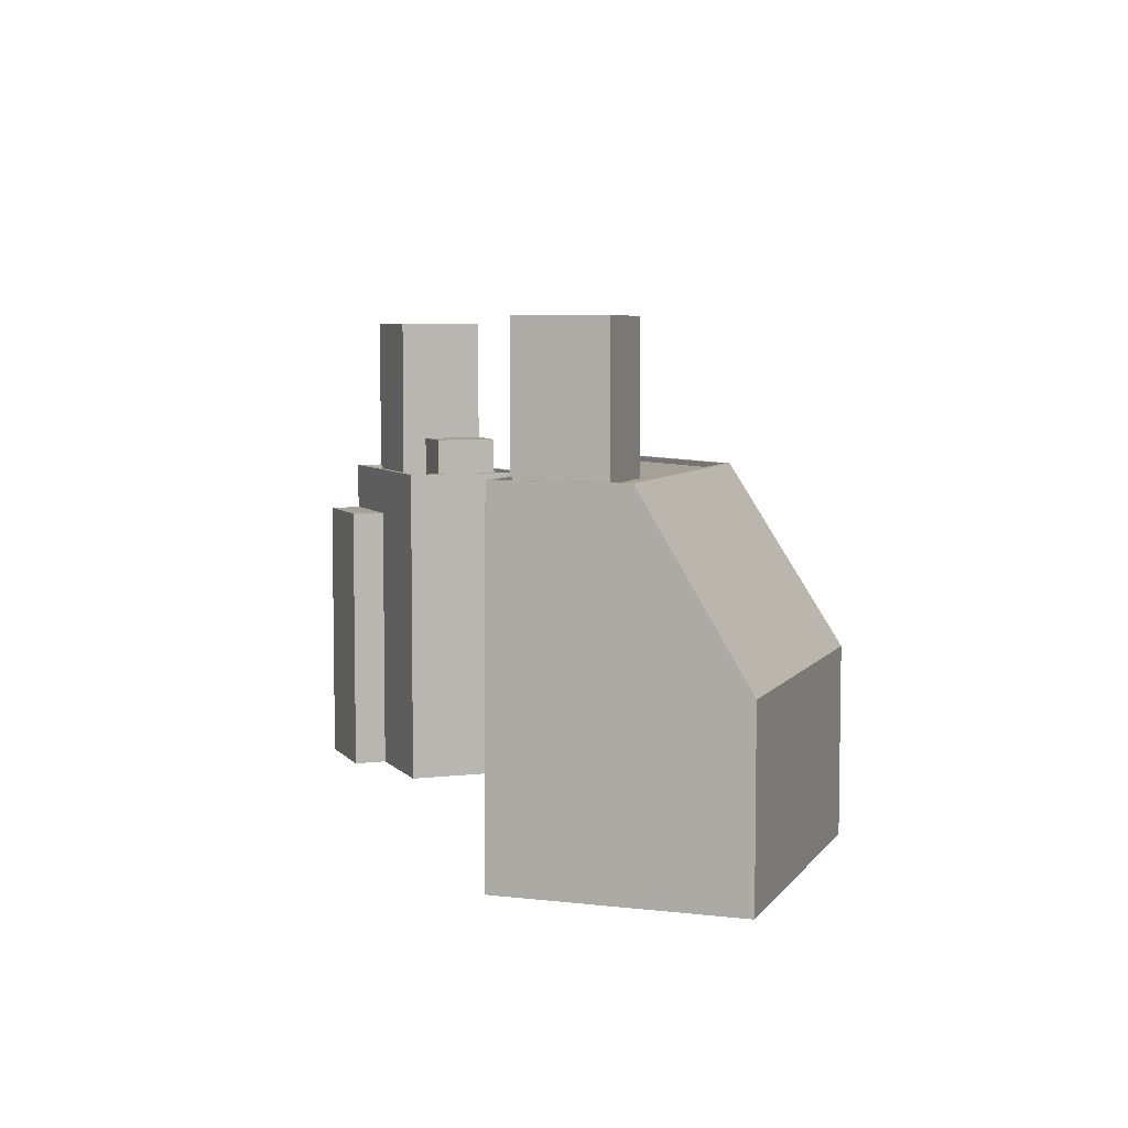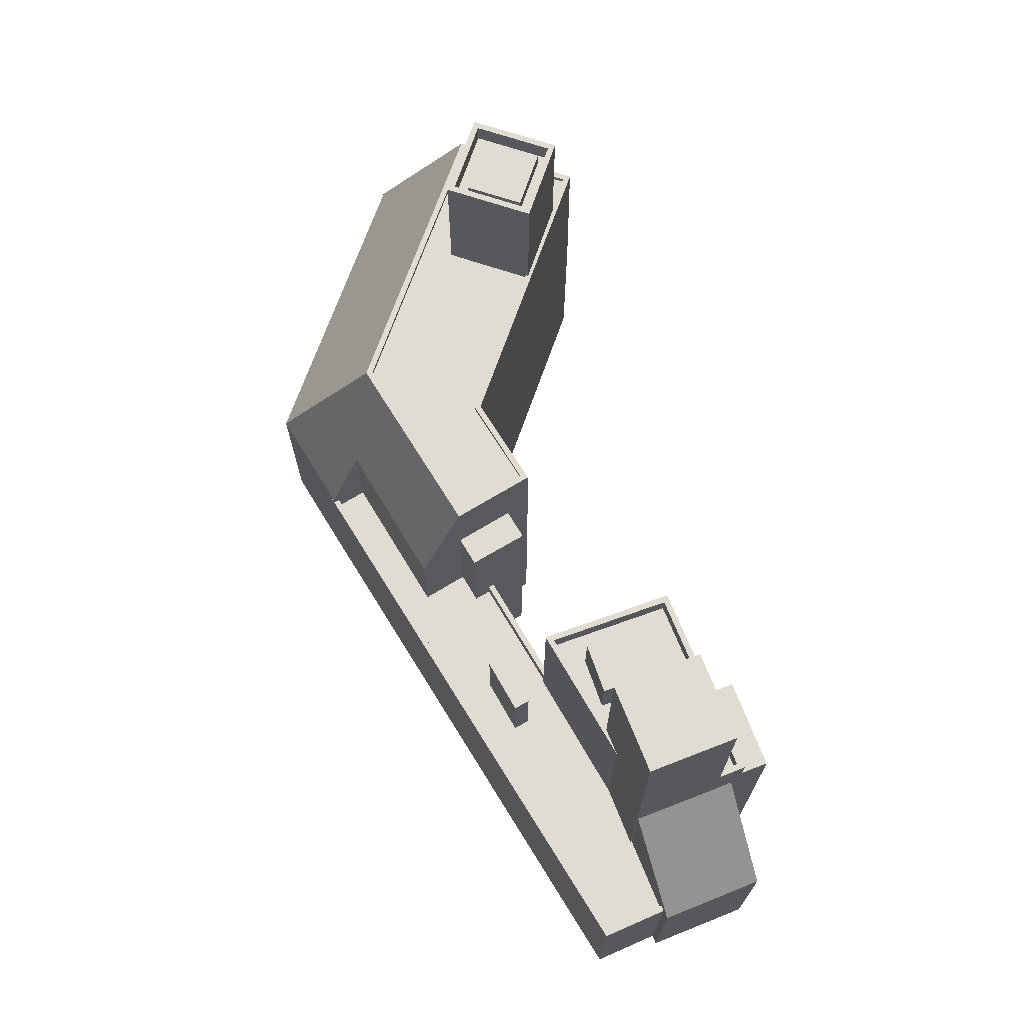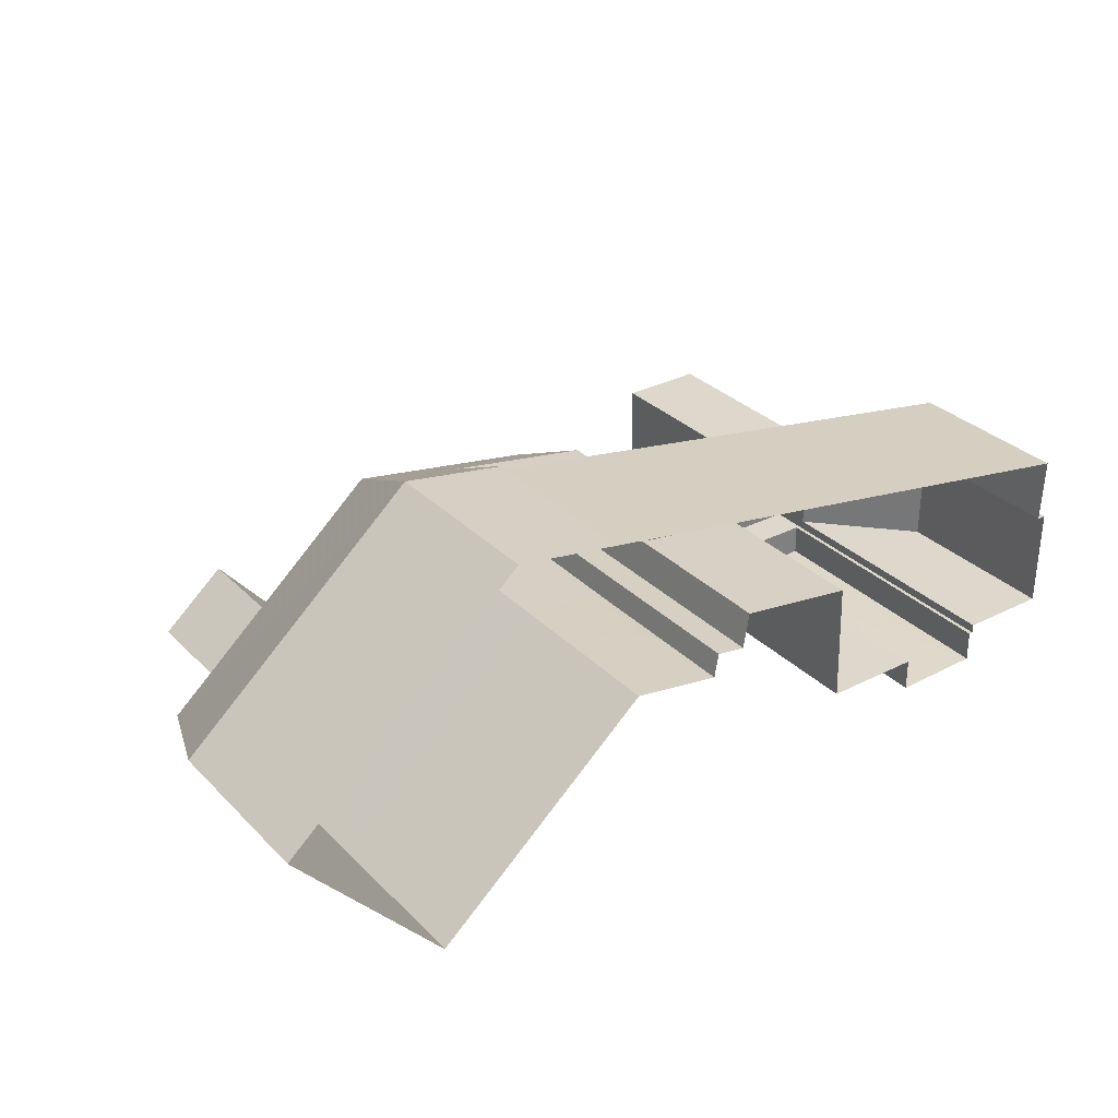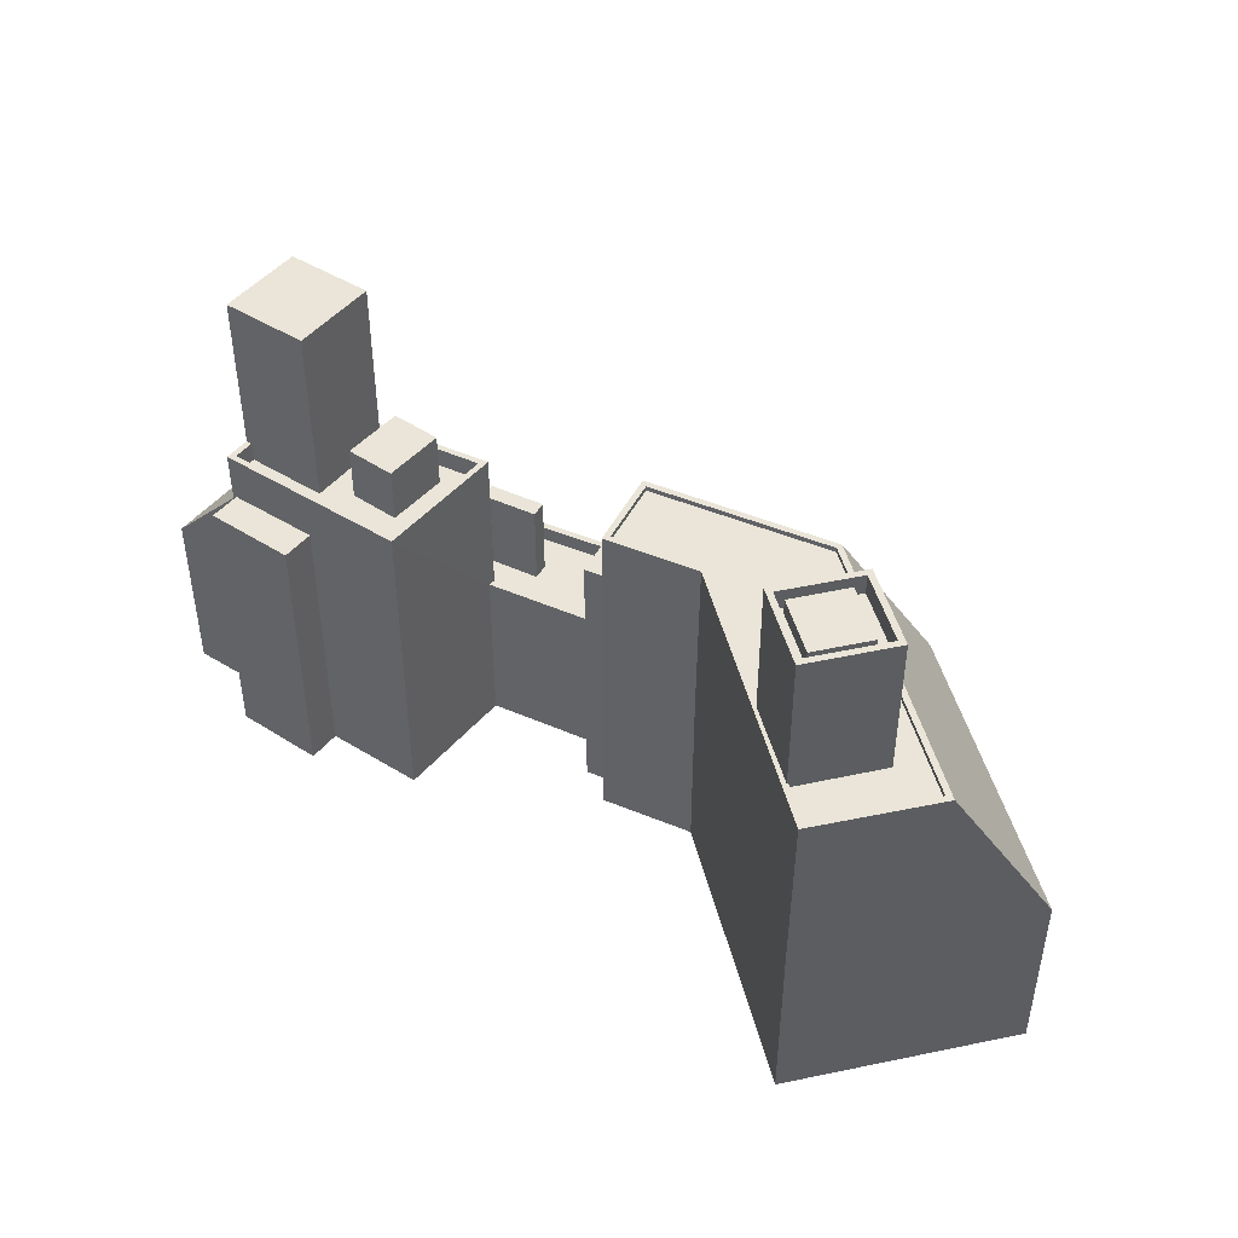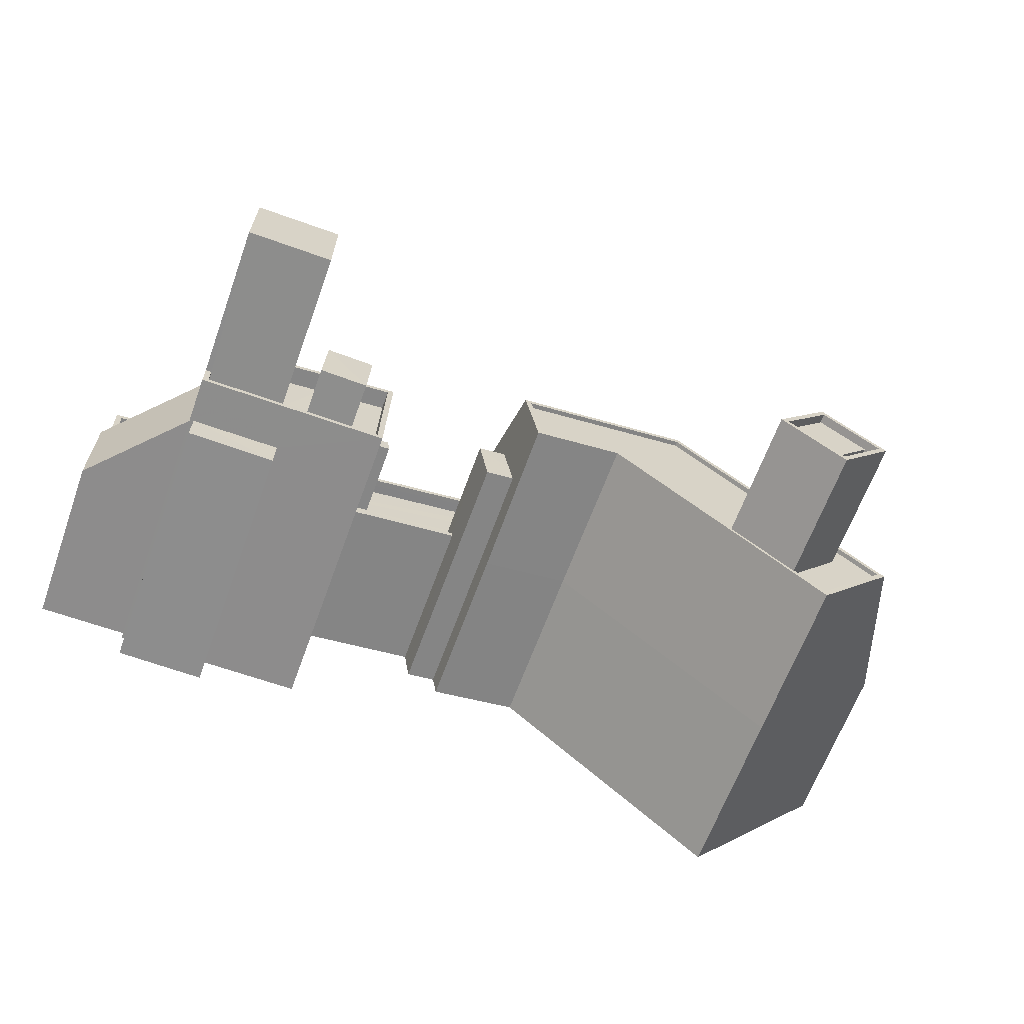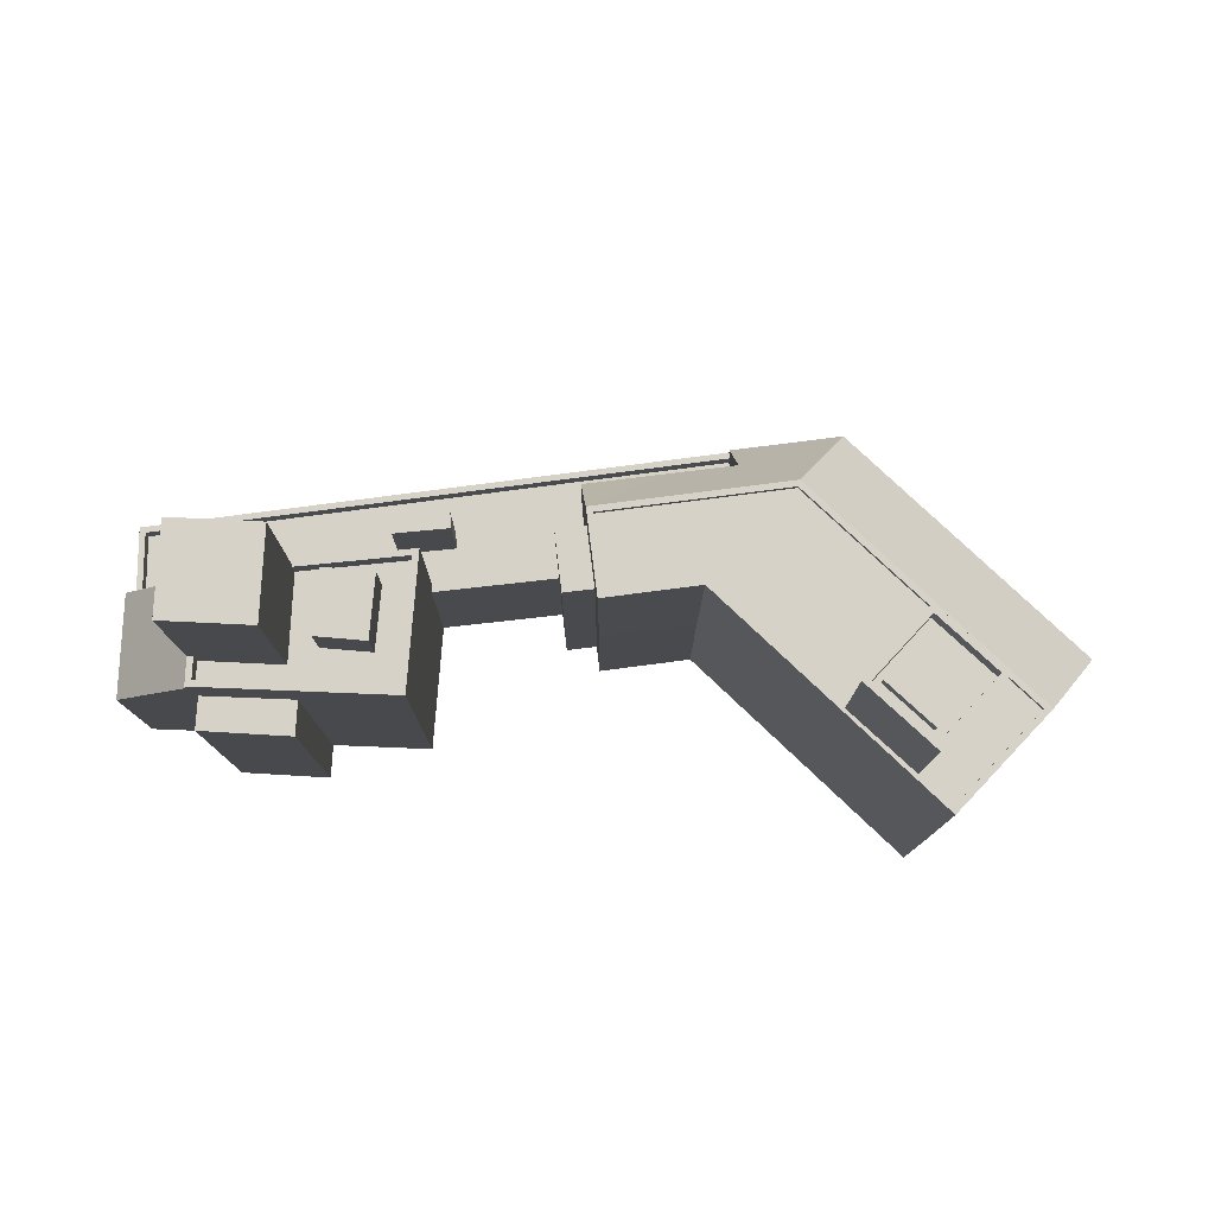
<metadata>
{"format":"obj","ext":"obj","renderer":"f3d","projection":"perspective","resolution":1024,"background":"white","views":[{"elev":6.0,"azim":68.5,"up":"+Z"},{"elev":69.2,"azim":-111.6,"up":"+Z"},{"elev":31.4,"azim":143.9,"up":"+Y"},{"elev":45.3,"azim":35.7,"up":"+Z"},{"elev":-64.4,"azim":-19.9,"up":"+Y"},{"elev":78.1,"azim":2.6,"up":"+Z"}]}
</metadata>
<code>
v -1.245e+04 -3.775e+04 24.1
v -1.245e+04 -3.775e+04 24.1
v -1.245e+04 -3.774e+04 24.1
v -1.242e+04 -3.775e+04 24.1
v -1.243e+04 -3.774e+04 24.1
v -1.241e+04 -3.774e+04 24.1
v -1.246e+04 -3.774e+04 24.11
v -1.246e+04 -3.774e+04 24.11
v -1.246e+04 -3.774e+04 24.11
v -1.242e+04 -3.773e+04 24.1
v -1.245e+04 -3.774e+04 24.1
v -1.245e+04 -3.774e+04 24.1
v -1.245e+04 -3.774e+04 24.1
v -1.244e+04 -3.774e+04 24.1
v -1.244e+04 -3.774e+04 24.1
v -1.246e+04 -3.773e+04 24.11
v -1.243e+04 -3.773e+04 24.1
v -1.243e+04 -3.774e+04 24.1
v -1.243e+04 -3.774e+04 24.1
v -1.243e+04 -3.773e+04 24.1
v -1.244e+04 -3.774e+04 24.1
v -1.244e+04 -3.774e+04 24.1
v -1.242e+04 -3.773e+04 33.23
v -1.241e+04 -3.774e+04 41.9
v -1.241e+04 -3.774e+04 33.23
v -1.243e+04 -3.773e+04 41.9
v -1.243e+04 -3.773e+04 33.23
v -1.243e+04 -3.773e+04 37.06
v -1.243e+04 -3.773e+04 37
v -1.243e+04 -3.774e+04 41.9
v -1.244e+04 -3.773e+04 36.92
v -1.243e+04 -3.774e+04 38.23
v -1.243e+04 -3.774e+04 38.23
v -1.244e+04 -3.774e+04 38.23
v -1.244e+04 -3.774e+04 38.23
v -1.243e+04 -3.774e+04 38.23
v -1.246e+04 -3.774e+04 32.04
v -1.244e+04 -3.774e+04 32.04
v -1.246e+04 -3.774e+04 32.04
v -1.244e+04 -3.773e+04 32.04
v -1.243e+04 -3.773e+04 32.04
v -1.244e+04 -3.773e+04 32.04
v -1.243e+04 -3.773e+04 32.04
v -1.244e+04 -3.773e+04 32.04
v -1.244e+04 -3.773e+04 32.04
v -1.244e+04 -3.773e+04 32.04
v -1.243e+04 -3.773e+04 32.04
v -1.245e+04 -3.774e+04 32.04
v -1.245e+04 -3.774e+04 32.04
v -1.245e+04 -3.774e+04 32.04
v -1.246e+04 -3.774e+04 32.04
v -1.244e+04 -3.774e+04 32.04
v -1.244e+04 -3.774e+04 32.04
v -1.244e+04 -3.774e+04 32.04
v -1.243e+04 -3.774e+04 32.04
v -1.244e+04 -3.774e+04 32.04
v -1.244e+04 -3.774e+04 32.84
v -1.244e+04 -3.774e+04 32.84
v -1.244e+04 -3.774e+04 32.84
v -1.244e+04 -3.774e+04 32.84
v -1.243e+04 -3.773e+04 32.84
v -1.243e+04 -3.773e+04 32.84
v -1.243e+04 -3.773e+04 32.84
v -1.243e+04 -3.773e+04 32.84
v -1.243e+04 -3.773e+04 32.84
v -1.246e+04 -3.774e+04 32.84
v -1.246e+04 -3.774e+04 32.84
v -1.246e+04 -3.774e+04 32.84
v -1.246e+04 -3.773e+04 32.84
v -1.244e+04 -3.773e+04 36.26
v -1.244e+04 -3.773e+04 36.26
v -1.244e+04 -3.774e+04 36.26
v -1.244e+04 -3.773e+04 36.26
v -1.245e+04 -3.774e+04 39.56
v -1.245e+04 -3.774e+04 39.56
v -1.245e+04 -3.774e+04 39.56
v -1.244e+04 -3.774e+04 39.56
v -1.244e+04 -3.774e+04 39.56
v -1.244e+04 -3.774e+04 39.56
v -1.245e+04 -3.774e+04 39.56
v -1.245e+04 -3.774e+04 39.56
v -1.244e+04 -3.774e+04 39.56
v -1.244e+04 -3.774e+04 39.56
v -1.245e+04 -3.774e+04 39.56
v -1.245e+04 -3.774e+04 39.56
v -1.245e+04 -3.774e+04 40.56
v -1.245e+04 -3.774e+04 40.56
v -1.245e+04 -3.774e+04 40.56
v -1.245e+04 -3.774e+04 40.56
v -1.245e+04 -3.774e+04 40.56
v -1.244e+04 -3.774e+04 40.56
v -1.245e+04 -3.774e+04 40.56
v -1.244e+04 -3.774e+04 40.56
v -1.244e+04 -3.774e+04 40.56
v -1.245e+04 -3.774e+04 40.56
v -1.244e+04 -3.774e+04 40.56
v -1.245e+04 -3.774e+04 37.87
v -1.245e+04 -3.774e+04 37.87
v -1.245e+04 -3.774e+04 37.87
v -1.246e+04 -3.774e+04 33.09
v -1.245e+04 -3.774e+04 37.9
v -1.246e+04 -3.774e+04 33.09
v -1.245e+04 -3.774e+04 38.14
v -1.245e+04 -3.775e+04 38.14
v -1.245e+04 -3.775e+04 38.14
v -1.245e+04 -3.774e+04 38.14
v -1.244e+04 -3.774e+04 42.3
v -1.244e+04 -3.774e+04 42.3
v -1.245e+04 -3.774e+04 42.3
v -1.245e+04 -3.774e+04 42.3
v -1.245e+04 -3.774e+04 48.63
v -1.245e+04 -3.774e+04 48.63
v -1.245e+04 -3.774e+04 48.63
v -1.245e+04 -3.774e+04 48.63
v -1.242e+04 -3.775e+04 41.9
v -1.242e+04 -3.775e+04 41.9
v -1.242e+04 -3.775e+04 41.9
v -1.243e+04 -3.774e+04 41.9
v -1.243e+04 -3.774e+04 41.9
v -1.243e+04 -3.774e+04 41.9
v -1.242e+04 -3.774e+04 41.9
v -1.242e+04 -3.774e+04 41.9
v -1.243e+04 -3.774e+04 41.9
v -1.242e+04 -3.775e+04 41.9
v -1.243e+04 -3.774e+04 41.65
v -1.243e+04 -3.774e+04 41.65
v -1.243e+04 -3.774e+04 41.65
v -1.243e+04 -3.773e+04 41.65
v -1.242e+04 -3.774e+04 41.65
v -1.241e+04 -3.774e+04 41.65
v -1.242e+04 -3.775e+04 41.65
v -1.242e+04 -3.775e+04 41.65
v -1.242e+04 -3.774e+04 41.65
v -1.242e+04 -3.774e+04 41.65
v -1.243e+04 -3.773e+04 41.9
v -1.243e+04 -3.774e+04 41.9
v -1.241e+04 -3.774e+04 41.9
v -1.242e+04 -3.775e+04 47.78
v -1.242e+04 -3.775e+04 47.78
v -1.242e+04 -3.775e+04 47.78
v -1.242e+04 -3.774e+04 47.78
v -1.242e+04 -3.774e+04 47.78
v -1.242e+04 -3.774e+04 47.78
v -1.242e+04 -3.774e+04 47.78
v -1.242e+04 -3.774e+04 47.78
v -1.242e+04 -3.774e+04 47.78
v -1.242e+04 -3.774e+04 47.78
v -1.242e+04 -3.774e+04 48.78
v -1.242e+04 -3.775e+04 48.78
v -1.242e+04 -3.774e+04 48.78
v -1.242e+04 -3.774e+04 48.78
v -1.242e+04 -3.774e+04 48.78
v -1.242e+04 -3.774e+04 48.78
v -1.242e+04 -3.774e+04 48.78
v -1.242e+04 -3.775e+04 48.78
v -1.242e+04 -3.775e+04 48.54
v -1.242e+04 -3.774e+04 48.54
v -1.242e+04 -3.774e+04 48.54
v -1.242e+04 -3.774e+04 48.54
v -1.243e+04 -3.774e+04 33.23
v -1.243e+04 -3.774e+04 33.23
v -1.243e+04 -3.774e+04 33.23
v -1.242e+04 -3.775e+04 33.23
v -1.243e+04 -3.774e+04 35.83
v -1.244e+04 -3.773e+04 33.23
v -1.243e+04 -3.774e+04 33.23
f 1 2 3
f 4 5 6
f 7 8 9
f 10 6 5
f 11 8 7
f 3 12 11
f 13 1 3
f 14 13 15
f 15 16 17
f 15 7 16
f 5 18 19
f 20 10 5
f 21 17 20
f 22 21 19
f 15 17 21
f 11 7 15
f 13 3 11
f 13 11 15
f 19 20 5
f 19 21 20
f 23 24 25
f 24 23 26
f 27 28 23
f 23 28 26
f 28 29 26
f 30 26 29
f 31 30 29
f 32 33 34
f 33 35 34
f 33 36 35
f 37 38 39
f 39 40 41
f 41 42 43
f 44 45 46
f 43 42 47
f 46 45 42
f 38 40 39
f 40 46 42
f 40 42 41
f 48 38 49
f 50 49 51
f 52 53 44
f 52 44 54
f 48 54 38
f 37 51 49
f 38 37 49
f 55 45 56
f 53 56 44
f 38 54 44
f 44 56 45
f 57 58 59
f 57 60 58
f 61 62 63
f 64 63 65
f 66 67 68
f 63 62 69
f 67 65 63
f 68 67 69
f 67 63 69
f 70 71 72
f 70 73 71
f 74 75 76
f 77 78 74
f 77 79 78
f 80 77 76
f 81 80 76
f 77 74 76
f 82 83 79
f 79 83 78
f 82 84 85
f 85 84 75
f 85 75 74
f 83 82 85
f 86 87 88
f 89 90 91
f 87 92 88
f 91 93 94
f 94 88 92
f 90 95 93
f 96 88 94
f 93 96 94
f 91 90 93
f 97 98 99
f 99 98 100
f 101 102 98
f 98 102 100
f 103 104 105
f 106 103 105
f 107 108 109
f 110 107 109
f 111 112 113
f 114 111 113
f 115 116 117
f 118 119 120
f 119 117 121
f 119 122 123
f 120 119 123
f 115 124 116
f 119 121 122
f 121 117 116
f 125 126 127
f 125 127 128
f 129 130 128
f 131 132 133
f 133 132 130
f 127 134 129
f 129 133 130
f 127 129 128
f 120 30 118
f 135 26 136
f 136 30 120
f 26 30 136
f 137 26 135
f 26 137 24
f 117 24 137
f 117 137 115
f 138 139 140
f 139 138 141
f 142 141 143
f 141 138 143
f 140 144 138
f 145 142 143
f 146 144 140
f 147 145 144
f 145 147 142
f 147 144 146
f 148 149 150
f 151 152 153
f 149 151 153
f 153 152 154
f 150 149 155
f 153 155 149
f 150 152 148
f 150 154 152
f 156 157 158
f 159 156 158
f 160 18 5
f 160 161 18
f 19 18 161
f 162 19 161
f 163 160 5
f 4 163 5
f 63 27 61
f 20 61 10
f 10 61 23
f 61 27 23
f 25 6 10
f 23 25 10
f 25 4 6
f 25 163 4
f 25 117 163
f 24 117 25
f 160 163 119
f 163 117 119
f 160 118 161
f 119 118 160
f 164 162 161
f 118 30 33
f 161 118 32
f 164 161 32
f 118 33 32
f 165 166 31
f 31 36 30
f 36 33 30
f 166 36 31
f 42 45 165
f 45 55 166
f 165 45 166
f 21 22 58
f 22 34 58
f 53 59 56
f 56 59 35
f 58 34 35
f 59 58 35
f 162 22 19
f 162 34 22
f 34 164 32
f 162 164 34
f 55 56 166
f 166 35 36
f 166 56 35
f 15 21 58
f 60 15 58
f 68 69 16
f 7 68 16
f 16 62 17
f 16 69 62
f 20 17 62
f 61 20 62
f 64 65 41
f 43 64 41
f 52 59 53
f 52 57 59
f 39 67 37
f 67 66 37
f 66 51 37
f 65 67 39
f 41 65 39
f 40 72 71
f 40 38 72
f 73 40 71
f 73 46 40
f 70 46 73
f 70 44 46
f 38 44 70
f 72 38 70
f 84 82 93
f 95 84 93
f 82 79 93
f 79 77 96
f 79 96 93
f 80 96 77
f 80 88 96
f 81 86 88
f 80 81 88
f 60 14 15
f 14 60 94
f 54 91 57
f 52 54 57
f 91 94 60
f 91 60 57
f 14 106 13
f 103 12 3
f 94 106 14
f 92 103 106
f 103 92 12
f 92 106 94
f 87 99 92
f 92 99 12
f 87 97 99
f 12 99 11
f 91 54 48
f 89 91 48
f 11 99 100
f 8 11 100
f 102 9 8
f 100 102 8
f 66 101 50
f 101 66 102
f 102 68 9
f 50 51 66
f 9 68 7
f 66 68 102
f 3 2 104
f 103 3 104
f 13 105 1
f 13 106 105
f 105 2 1
f 105 104 2
f 85 74 110
f 109 85 110
f 108 85 109
f 108 83 85
f 107 83 108
f 107 78 83
f 74 78 107
f 110 74 107
f 50 101 49
f 49 101 113
f 113 101 114
f 101 98 114
f 48 49 89
f 49 113 89
f 89 112 90
f 89 113 112
f 90 112 95
f 112 111 95
f 84 95 75
f 111 76 75
f 95 111 75
f 98 87 114
f 114 86 111
f 111 86 76
f 97 87 98
f 86 81 76
f 87 86 114
f 132 137 130
f 132 115 137
f 122 127 123
f 122 134 127
f 131 115 132
f 131 124 115
f 123 127 126
f 120 123 126
f 120 126 125
f 136 120 125
f 135 125 128
f 135 136 125
f 137 135 128
f 130 137 128
f 121 149 148
f 121 116 149
f 146 140 153
f 140 139 155
f 140 155 153
f 155 139 141
f 150 155 141
f 141 142 150
f 142 147 154
f 150 142 154
f 153 154 147
f 146 153 147
f 121 148 122
f 134 122 129
f 129 122 152
f 122 148 152
f 129 151 133
f 129 152 151
f 131 133 124
f 116 124 149
f 149 124 151
f 124 133 151
f 158 145 143
f 159 158 143
f 145 158 157
f 144 145 157
f 138 157 156
f 138 144 157
f 143 156 159
f 143 138 156
f 47 29 28
f 42 165 47
f 29 165 31
f 47 165 29
f 27 64 28
f 28 64 47
f 27 63 64
f 47 64 43

</code>
